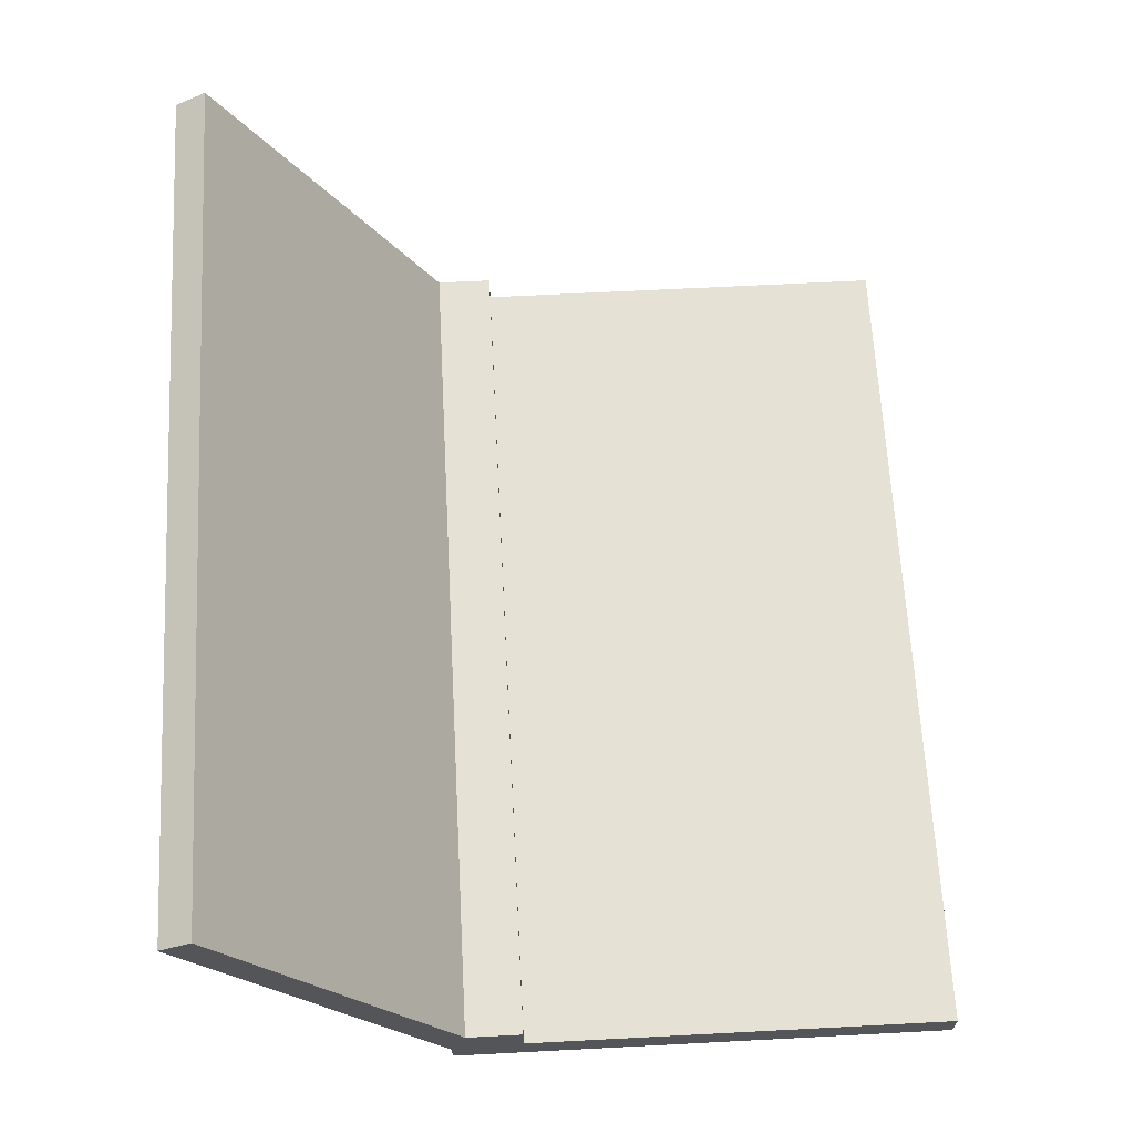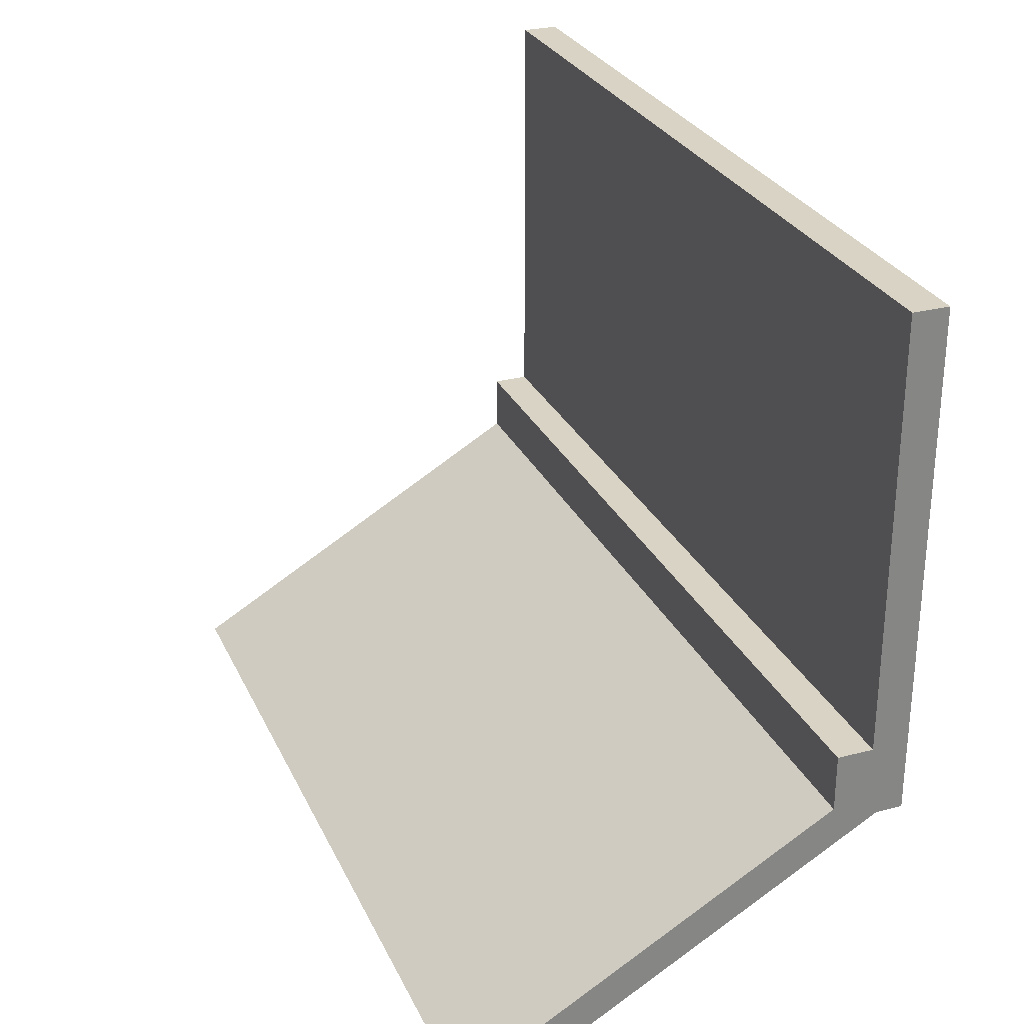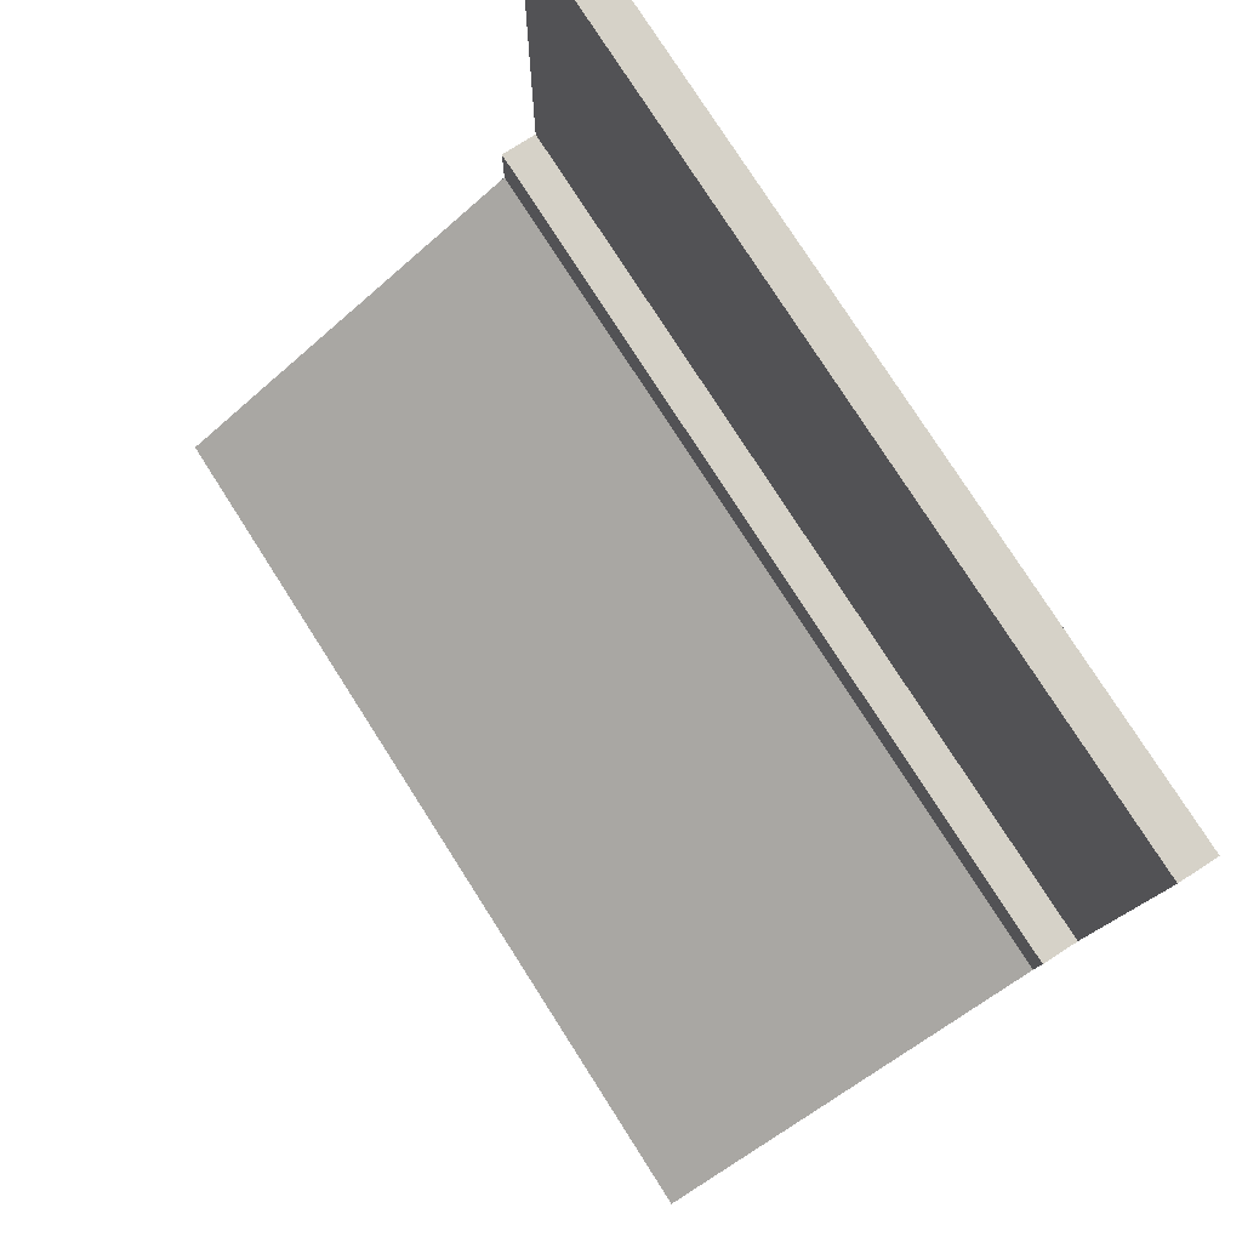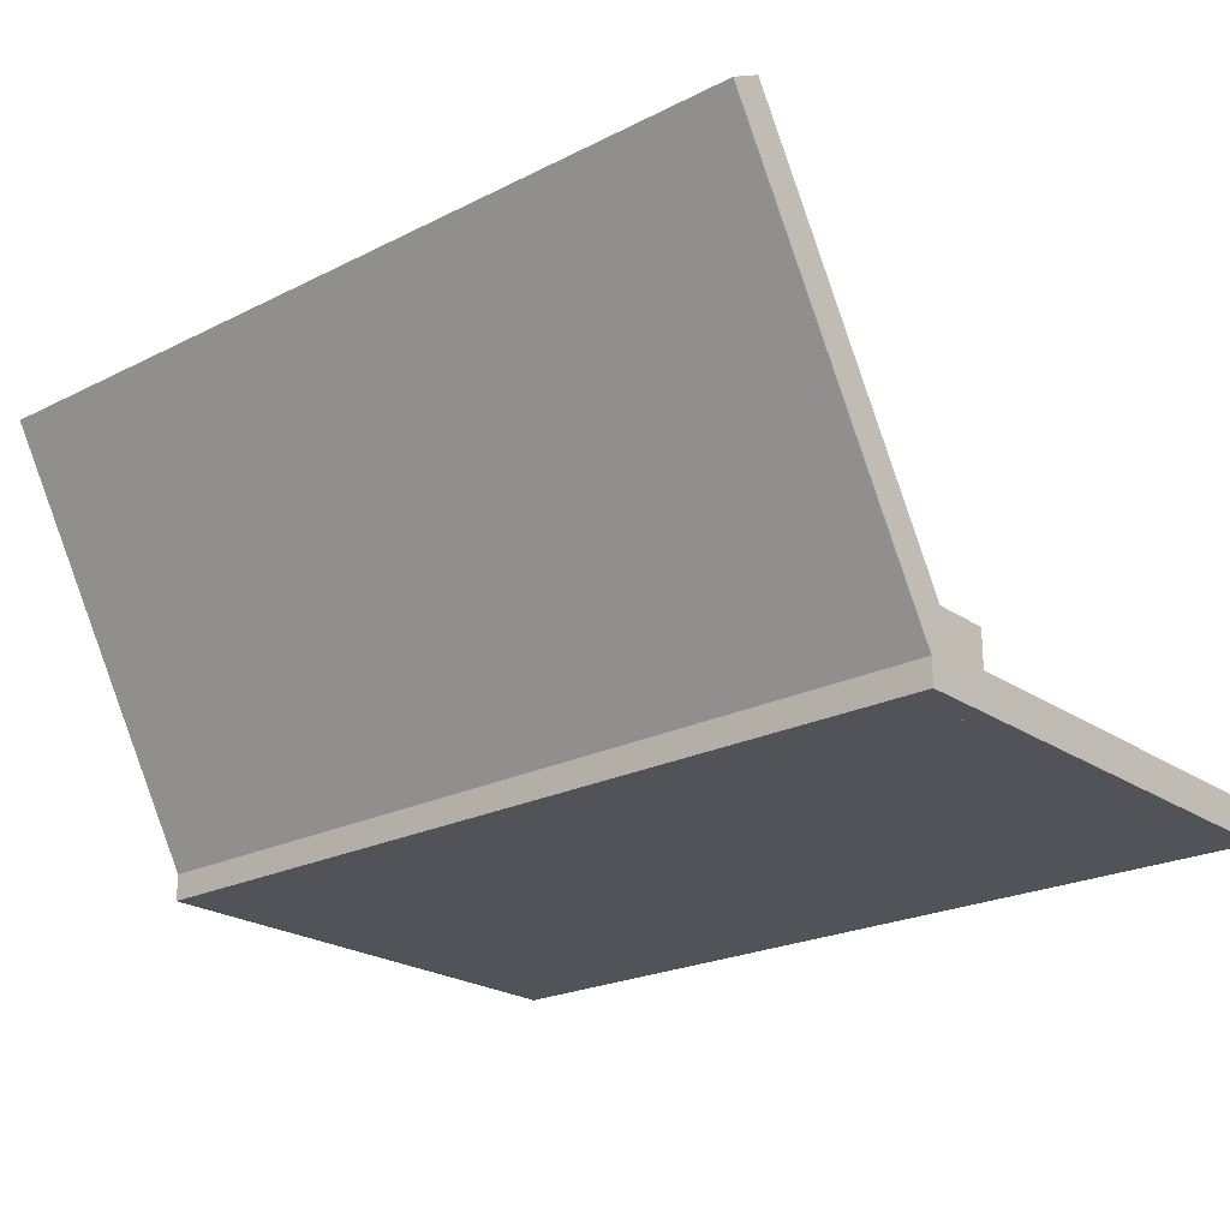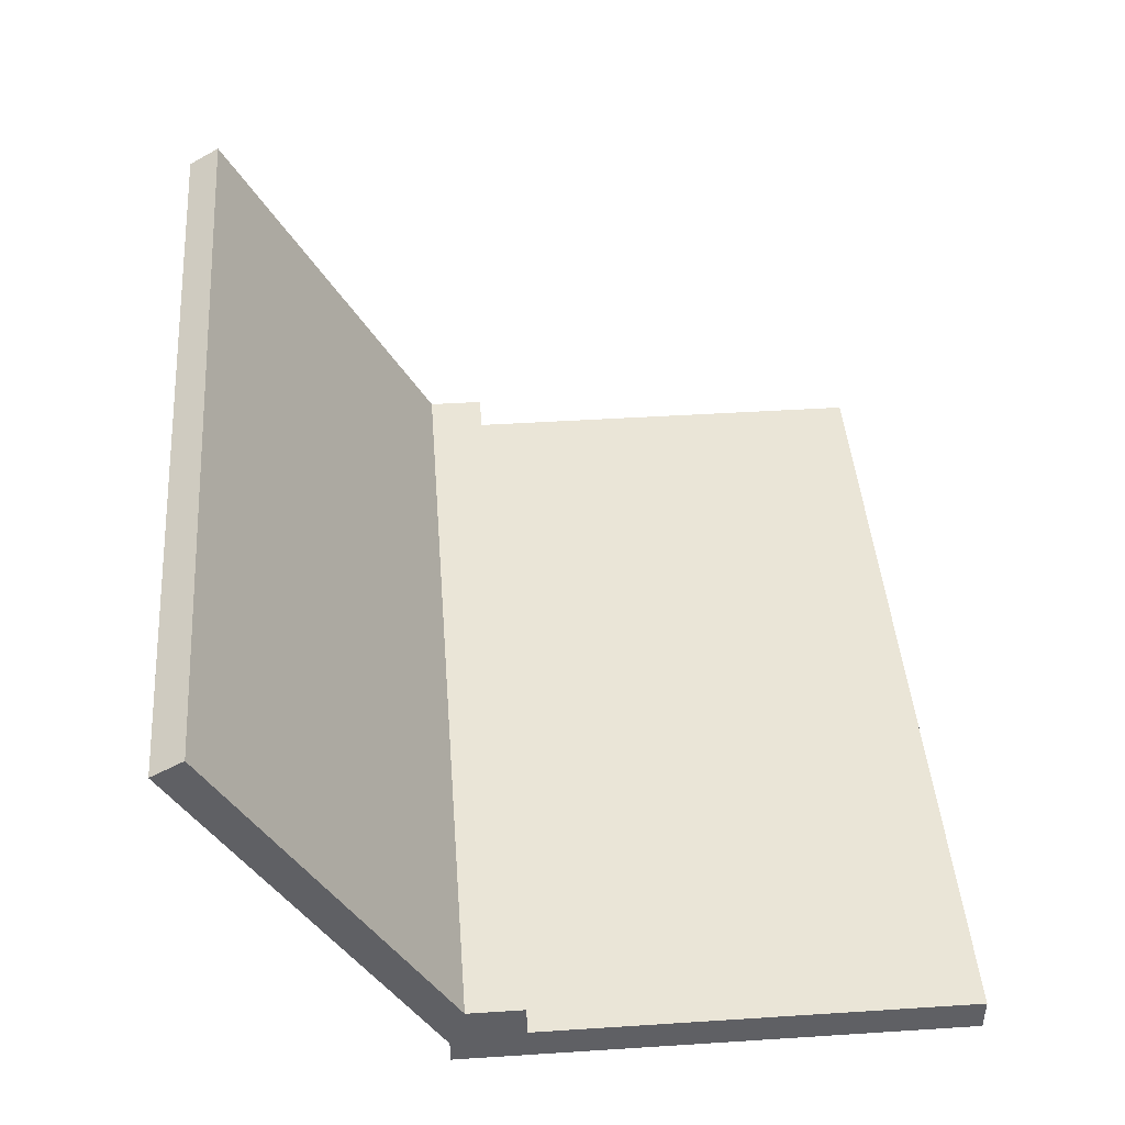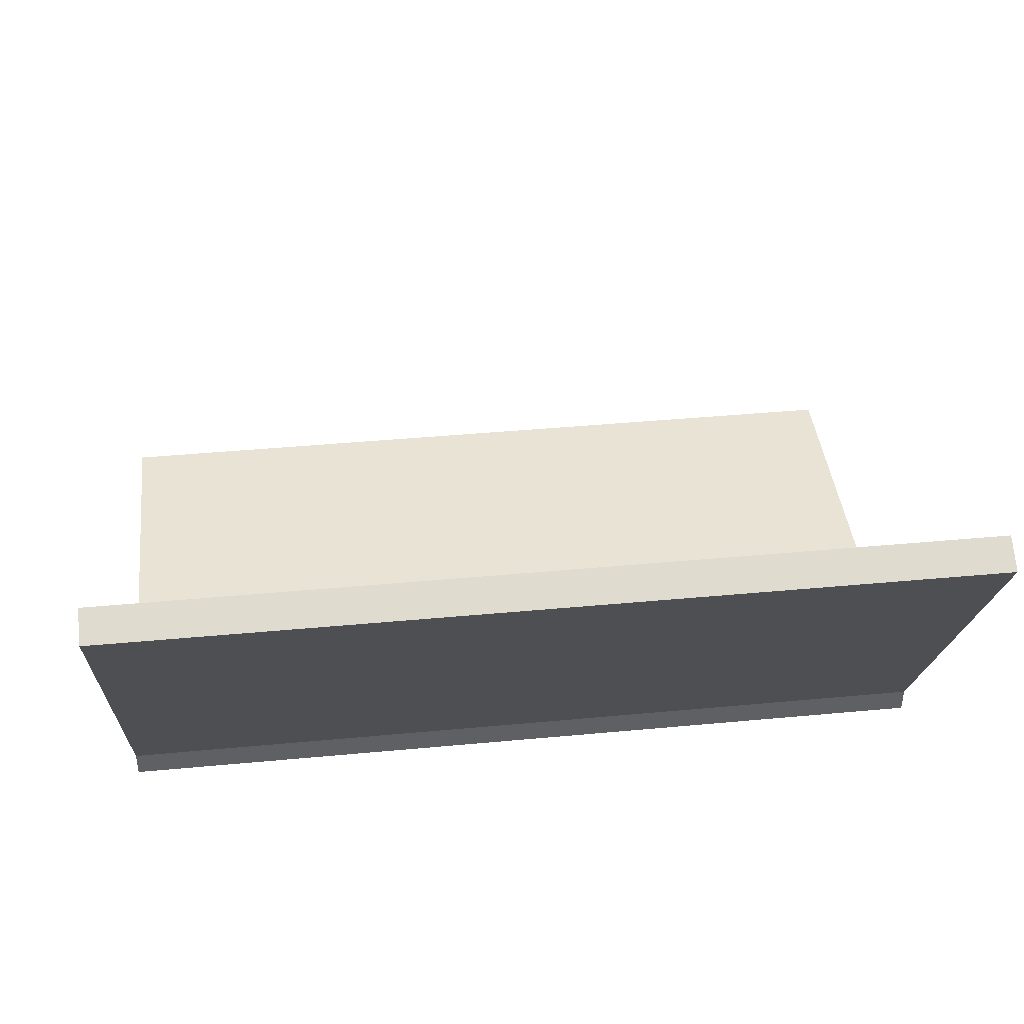
<metadata>
{"format":"obj","ext":"obj","renderer":"f3d","projection":"perspective","resolution":1024,"background":"white","views":[{"elev":64.9,"azim":-93.0,"up":"+Y"},{"elev":28.3,"azim":-111.3,"up":"+Z"},{"elev":78.1,"azim":-122.6,"up":"+Z"},{"elev":-22.7,"azim":-139.3,"up":"+Y"},{"elev":44.1,"azim":-94.3,"up":"+Y"},{"elev":41.3,"azim":173.5,"up":"+Y"}]}
</metadata>
<code>
o cube
v -0.1214 0.01012 -0.06071
v -0.1214 -0 -0.06071
v -0.1214 0.01012 0.06071
v -0.1214 0 0.06071
v 0.1214 0.01012 0.06071
v 0.1214 0 0.06071
v 0.1214 0.01012 -0.06071
v 0.1214 -0 -0.06071
v -0.1214 0.005059 -0.0796
v -0.1214 0.01012 -0.07083
v -0.1214 0.119 -0.1454
v -0.1214 0.124 -0.1366
v 0.1214 0.119 -0.1454
v 0.1214 0.124 -0.1366
v 0.1214 0.005059 -0.0796
v 0.1214 0.01012 -0.07083
v -0.1214 0.02024 -0.08095
v -0.1214 -0 -0.08095
v -0.1214 0.02024 -0.06071
v -0.1214 -0 -0.06071
v 0.1214 0.02024 -0.06071
v 0.1214 -0 -0.06071
v 0.1214 0.02024 -0.08095
v 0.1214 -0 -0.08095
f 8 2 1 7
f 6 4 2 8
f 15 9 11 13
f 14 16 15 13
f 6 8 7 5
f 16 10 9 15
f 22 20 18 24
f 12 14 13 11
f 4 6 5 3
f 2 4 3 1
f 10 12 11 9
f 23 17 19 21
f 14 12 10 16
f 24 18 17 23
f 7 1 3 5
f 20 22 21 19
f 22 24 23 21
f 18 20 19 17

</code>
